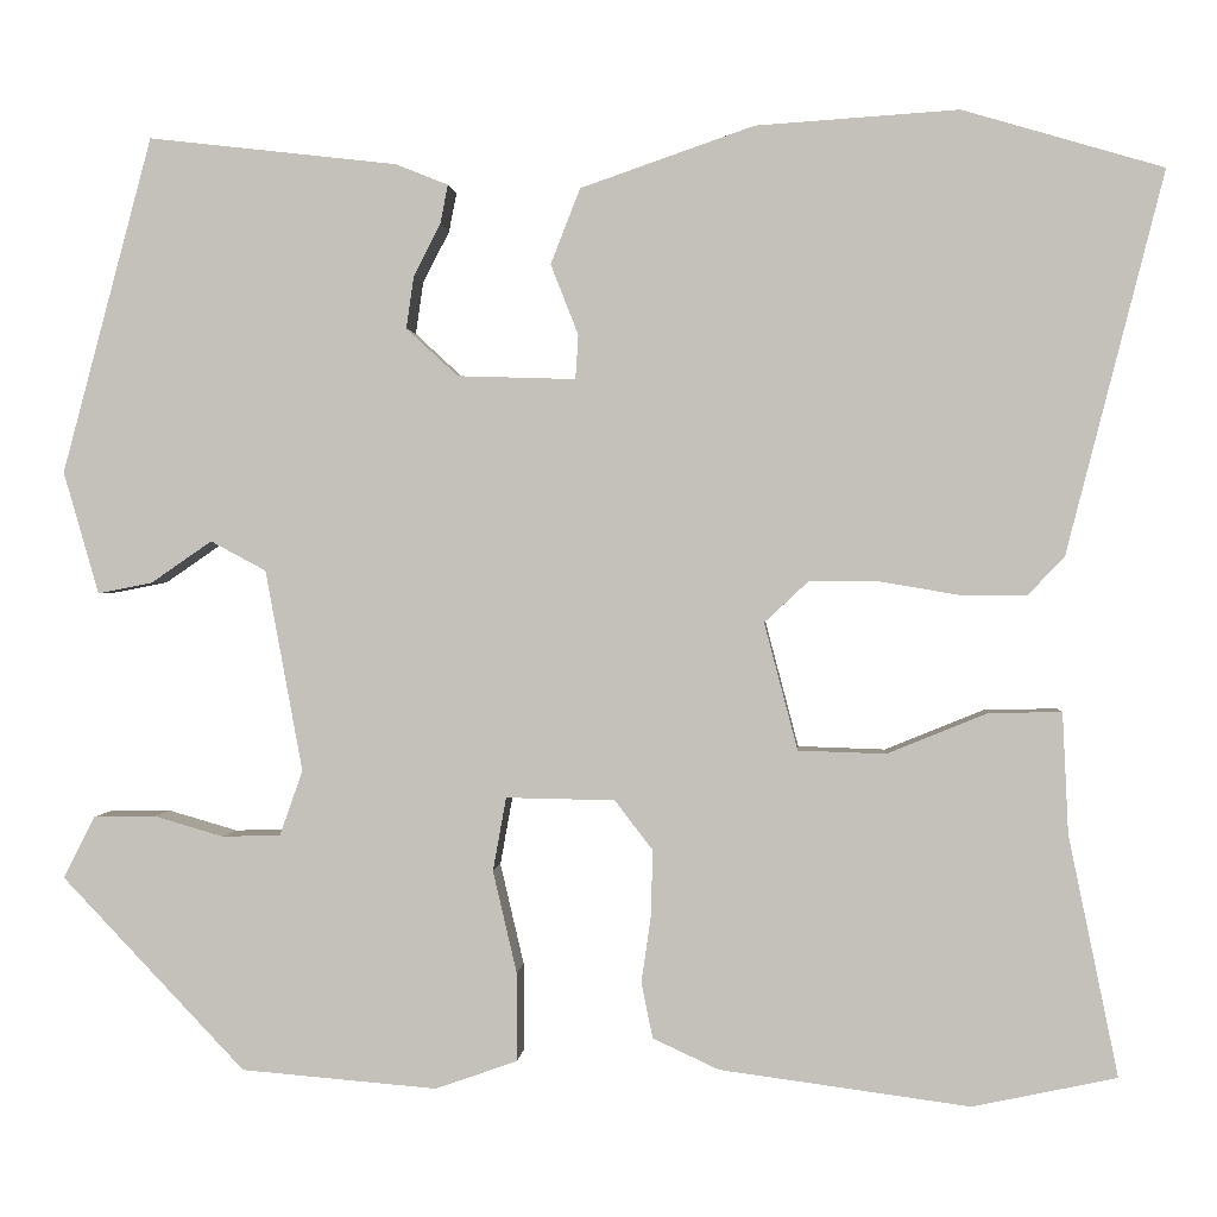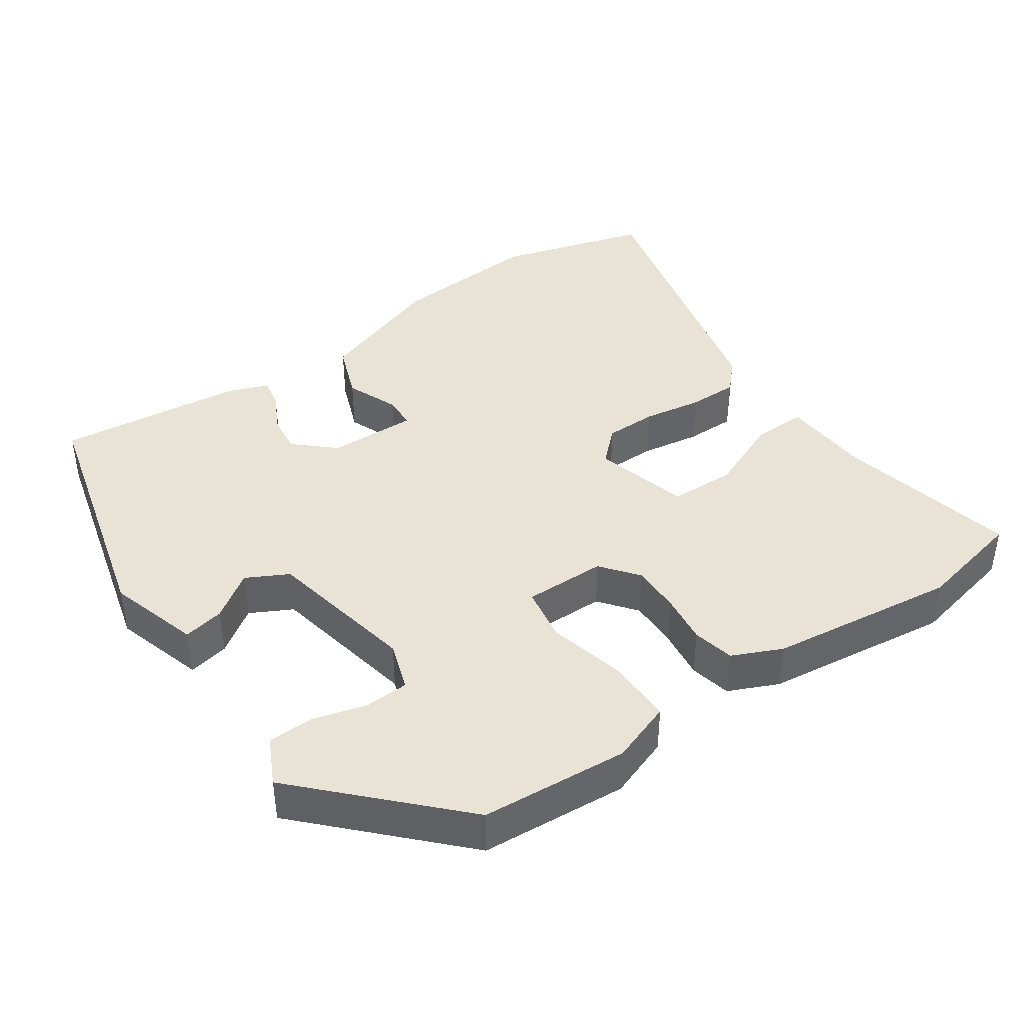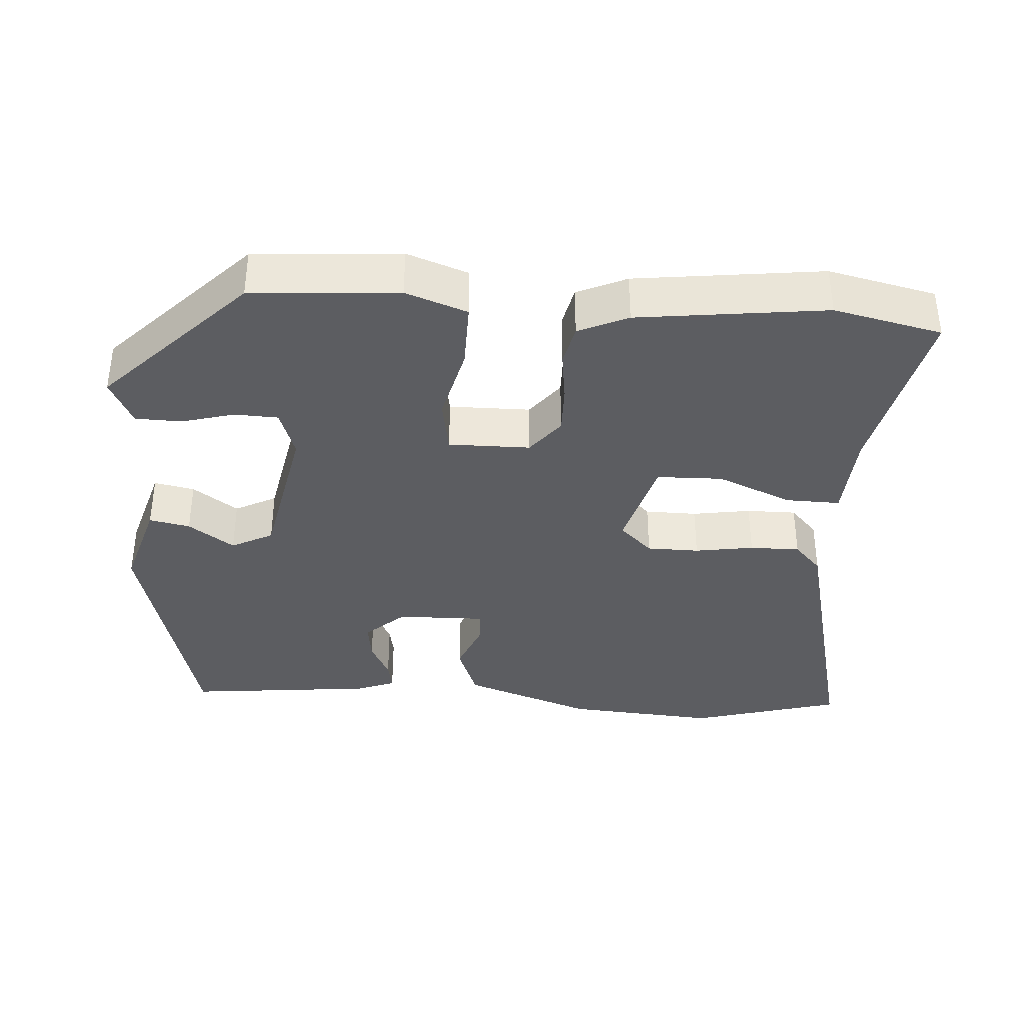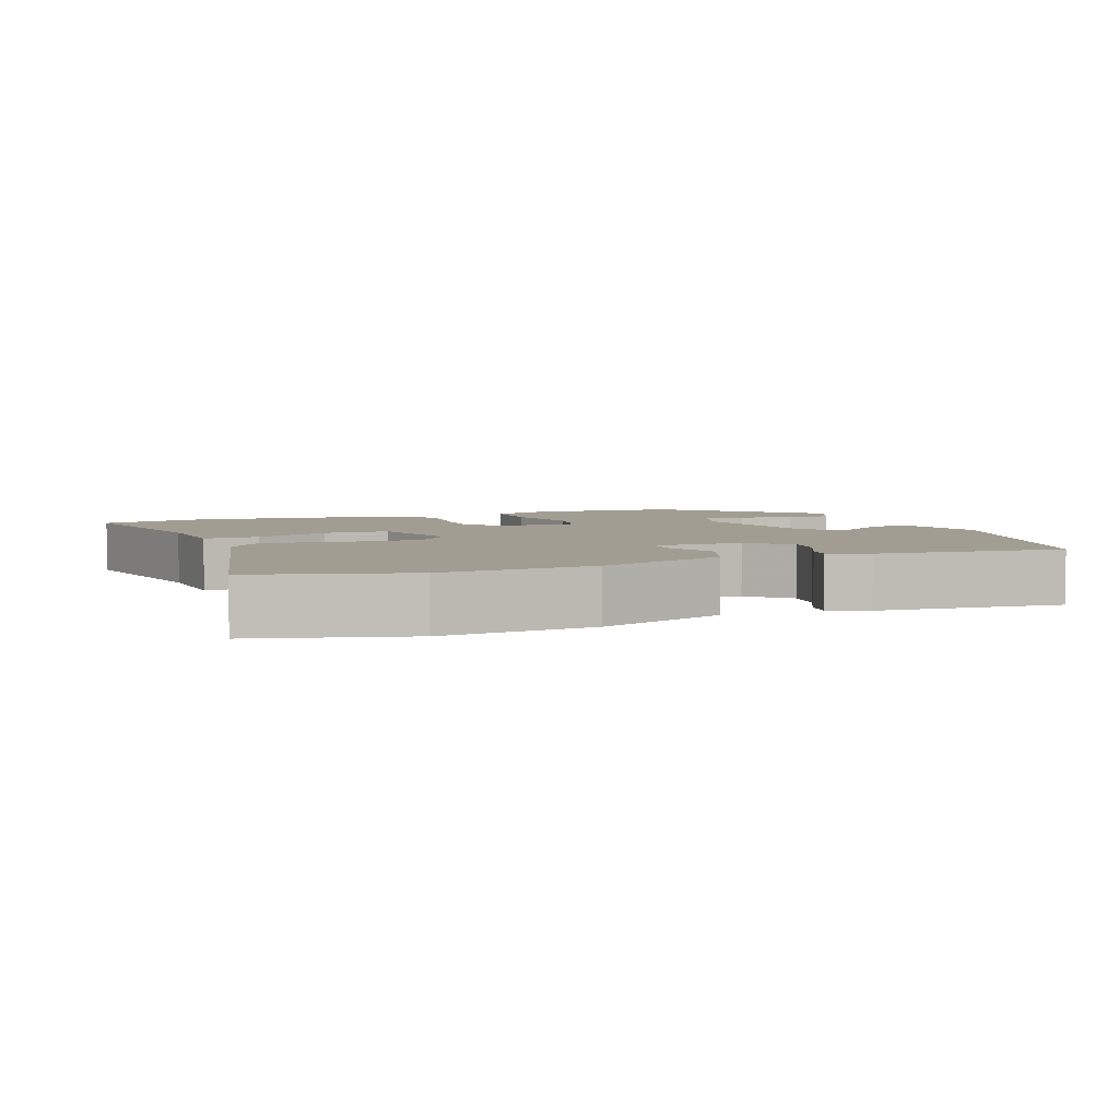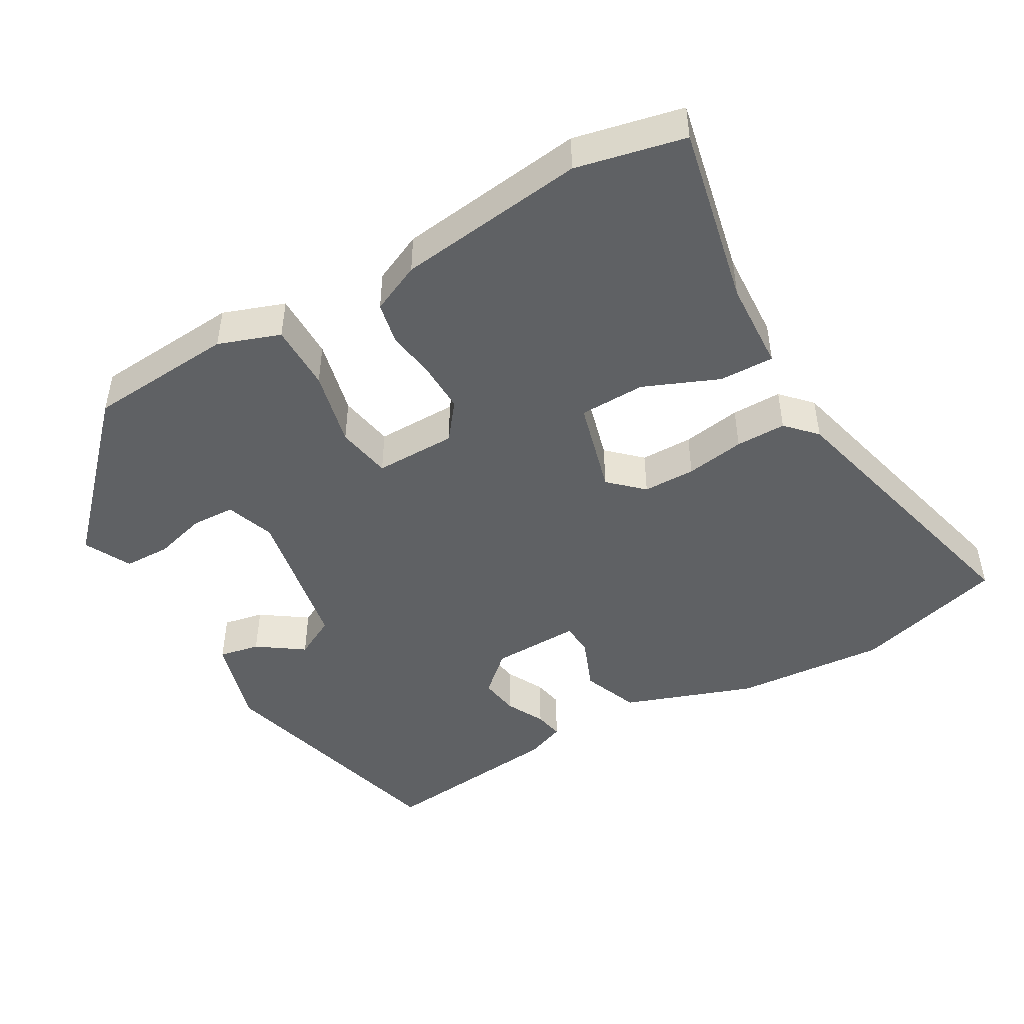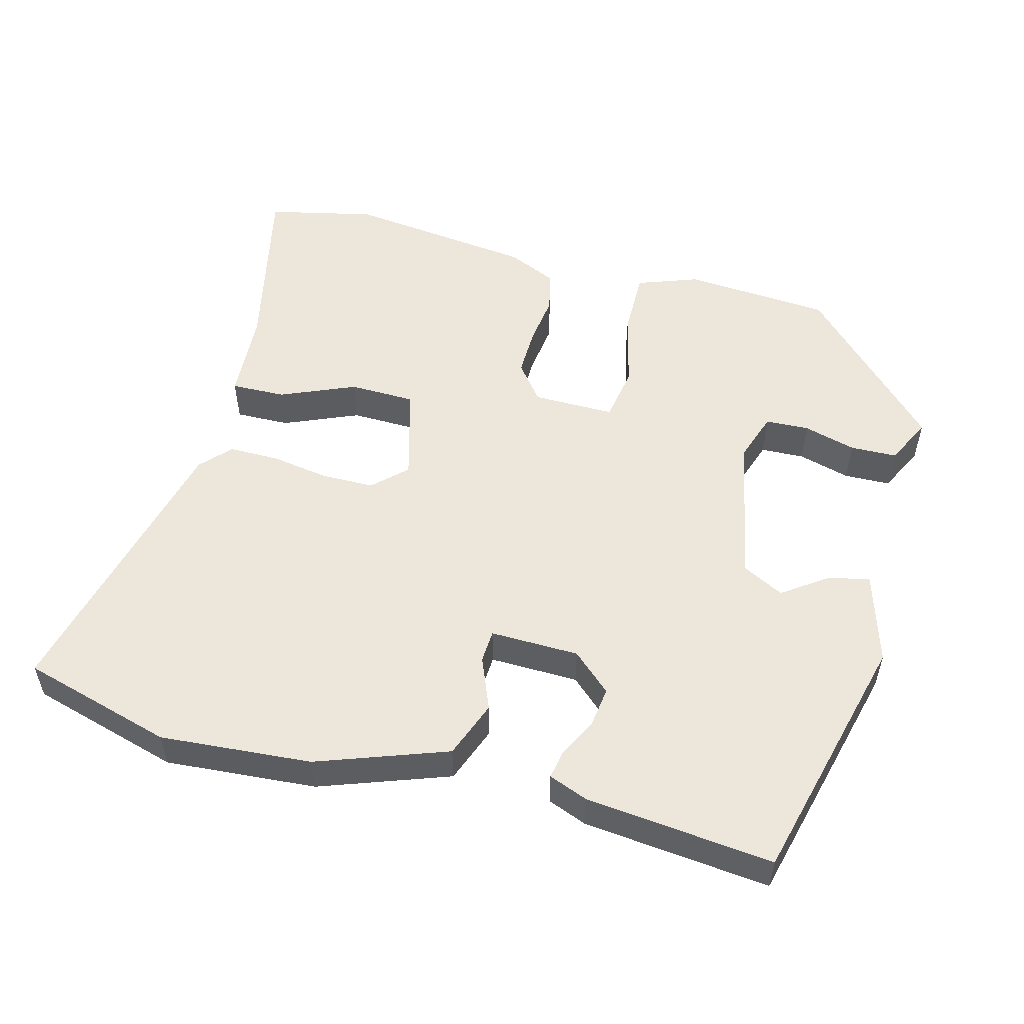
<metadata>
{"format":"obj","ext":"obj","renderer":"f3d","projection":"perspective","resolution":1024,"background":"white","views":[{"elev":0.9,"azim":-175.7,"up":"+Z"},{"elev":41.2,"azim":144.8,"up":"+Y"},{"elev":-36.9,"azim":175.5,"up":"+Y"},{"elev":4.6,"azim":-22.5,"up":"+Y"},{"elev":-46.6,"azim":-150.5,"up":"+Y"},{"elev":53.5,"azim":14.2,"up":"+Y"}]}
</metadata>
<code>
v 0.32 0.07 -0.484
v 0.115 0.07 -0.501
v 0.029 0.07 -0.471
v 0.029 0.07 -0.378
v 0.054 0.07 -0.271
v 0.04 0.07 -0.194
v -0.074 0.07 -0.196
v -0.114 0.07 -0.248
v -0.112 0.07 -0.317
v -0.102 0.07 -0.387
v -0.114 0.07 -0.445
v -0.183 0.07 -0.477
v -0.445 0.07 -0.512
v -0.596 0.07 -0.48
v -0.544 0.07 -0.228
v -0.538 0.07 -0.102
v -0.462 0.07 -0.103
v -0.357 0.07 -0.146
v -0.265 0.07 -0.143
v -0.23 0.07 -0.01
v -0.276 0.07 0.033
v -0.349 0.07 0.033
v -0.431 0.07 0.019
v -0.501 0.07 0.018
v -0.54 0.07 0.059
v -0.642 0.07 0.458
v -0.432 0.07 0.52
v -0.22 0.07 0.506
v -0.038 0.07 0.443
v -0.007 0.07 0.364
v -0.036 0.07 0.29
v -0.033 0.07 0.244
v 0.091 0.07 0.248
v 0.145 0.07 0.298
v 0.137 0.07 0.353
v 0.109 0.07 0.407
v 0.101 0.07 0.448
v 0.156 0.07 0.47
v 0.417 0.07 0.5
v 0.511 0.07 0.148
v 0.474 0.07 0.02
v 0.417 0.07 0.031
v 0.353 0.07 0.075
v 0.295 0.07 0.044
v 0.256 0.07 -0.167
v 0.28 0.07 -0.235
v 0.341 0.07 -0.237
v 0.414 0.07 -0.216
v 0.479 0.07 -0.217
v 0.512 0.07 -0.282
v 0.32 0 -0.484
v 0.115 0 -0.501
v 0.029 0 -0.471
v 0.029 0 -0.378
v 0.054 0 -0.271
v 0.04 0 -0.194
v -0.074 0 -0.196
v -0.114 0 -0.248
v -0.112 0 -0.317
v -0.102 0 -0.387
v -0.114 0 -0.445
v -0.183 0 -0.477
v -0.445 0 -0.512
v -0.596 0 -0.48
v -0.544 0 -0.228
v -0.538 0 -0.102
v -0.462 0 -0.103
v -0.357 0 -0.146
v -0.265 0 -0.143
v -0.23 0 -0.01
v -0.276 0 0.033
v -0.349 0 0.033
v -0.431 0 0.019
v -0.501 0 0.018
v -0.54 0 0.059
v -0.642 0 0.458
v -0.432 0 0.52
v -0.22 0 0.506
v -0.038 0 0.443
v -0.007 0 0.364
v -0.036 0 0.29
v -0.033 0 0.244
v 0.091 0 0.248
v 0.145 0 0.298
v 0.137 0 0.353
v 0.109 0 0.407
v 0.101 0 0.448
v 0.156 0 0.47
v 0.417 0 0.5
v 0.511 0 0.148
v 0.474 0 0.02
v 0.417 0 0.031
v 0.353 0 0.075
v 0.295 0 0.044
v 0.256 0 -0.167
v 0.28 0 -0.235
v 0.341 0 -0.237
v 0.414 0 -0.216
v 0.479 0 -0.217
v 0.512 0 -0.282
f 2 3 4
f 1 2 4
f 50 1 4
f 49 50 4
f 48 49 4
f 47 48 4
f 46 47 4 5
f 45 46 5 6
f 44 45 6 7
f 41 42 43
f 40 41 43
f 39 40 43
f 38 39 43
f 37 38 43
f 36 37 43
f 35 36 43
f 34 35 43 44
f 33 34 44 7
f 29 30 31
f 28 29 31
f 27 28 31
f 26 27 31
f 25 26 31
f 24 25 31
f 23 24 31
f 22 23 31
f 21 22 31 32
f 20 21 32 33
f 15 16 17 18
f 15 18 19
f 14 15 19
f 13 14 19
f 12 13 19
f 11 12 19
f 10 11 19
f 9 10 19
f 8 9 19 20
f 7 8 20 33
f 54 53 52
f 54 52 51
f 54 51 100
f 54 100 99
f 54 99 98
f 54 98 97
f 55 54 97 96
f 56 55 96 95
f 57 56 95 94
f 93 92 91
f 93 91 90
f 93 90 89
f 93 89 88
f 93 88 87
f 93 87 86
f 93 86 85
f 94 93 85 84
f 57 94 84 83
f 81 80 79
f 81 79 78
f 81 78 77
f 81 77 76
f 81 76 75
f 81 75 74
f 81 74 73
f 81 73 72
f 82 81 72 71
f 83 82 71 70
f 68 67 66 65
f 69 68 65
f 69 65 64
f 69 64 63
f 69 63 62
f 69 62 61
f 69 61 60
f 69 60 59
f 70 69 59 58
f 83 70 58 57
f 1 51 52 2
f 2 52 53 3
f 3 53 54 4
f 4 54 55 5
f 5 55 56 6
f 6 56 57 7
f 7 57 58 8
f 8 58 59 9
f 9 59 60 10
f 10 60 61 11
f 11 61 62 12
f 12 62 63 13
f 13 63 64 14
f 14 64 65 15
f 15 65 66 16
f 16 66 67 17
f 17 67 68 18
f 18 68 69 19
f 19 69 70 20
f 20 70 71 21
f 21 71 72 22
f 22 72 73 23
f 23 73 74 24
f 24 74 75 25
f 25 75 76 26
f 26 76 77 27
f 27 77 78 28
f 28 78 79 29
f 29 79 80 30
f 30 80 81 31
f 31 81 82 32
f 32 82 83 33
f 33 83 84 34
f 34 84 85 35
f 35 85 86 36
f 36 86 87 37
f 37 87 88 38
f 38 88 89 39
f 39 89 90 40
f 40 90 91 41
f 41 91 92 42
f 42 92 93 43
f 43 93 94 44
f 44 94 95 45
f 45 95 96 46
f 46 96 97 47
f 47 97 98 48
f 48 98 99 49
f 49 99 100 50
f 50 100 51 1

</code>
